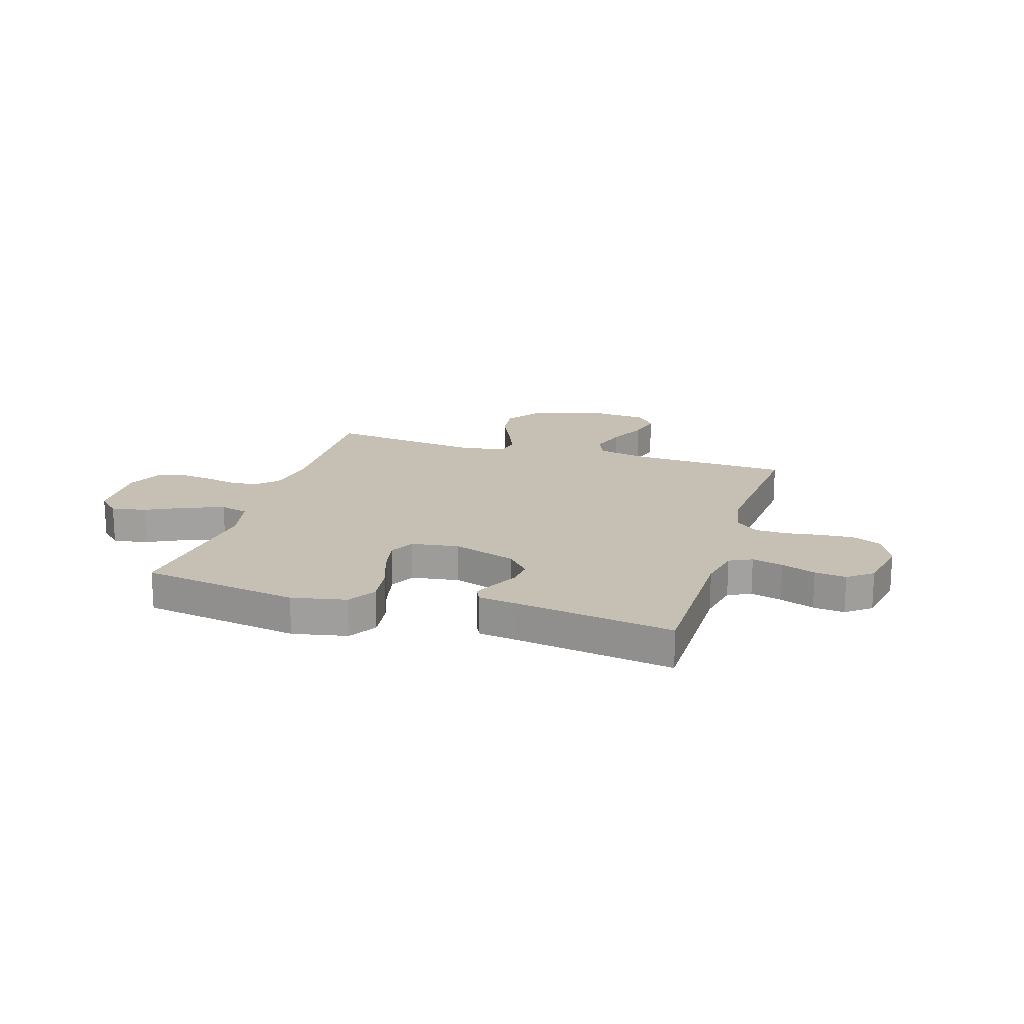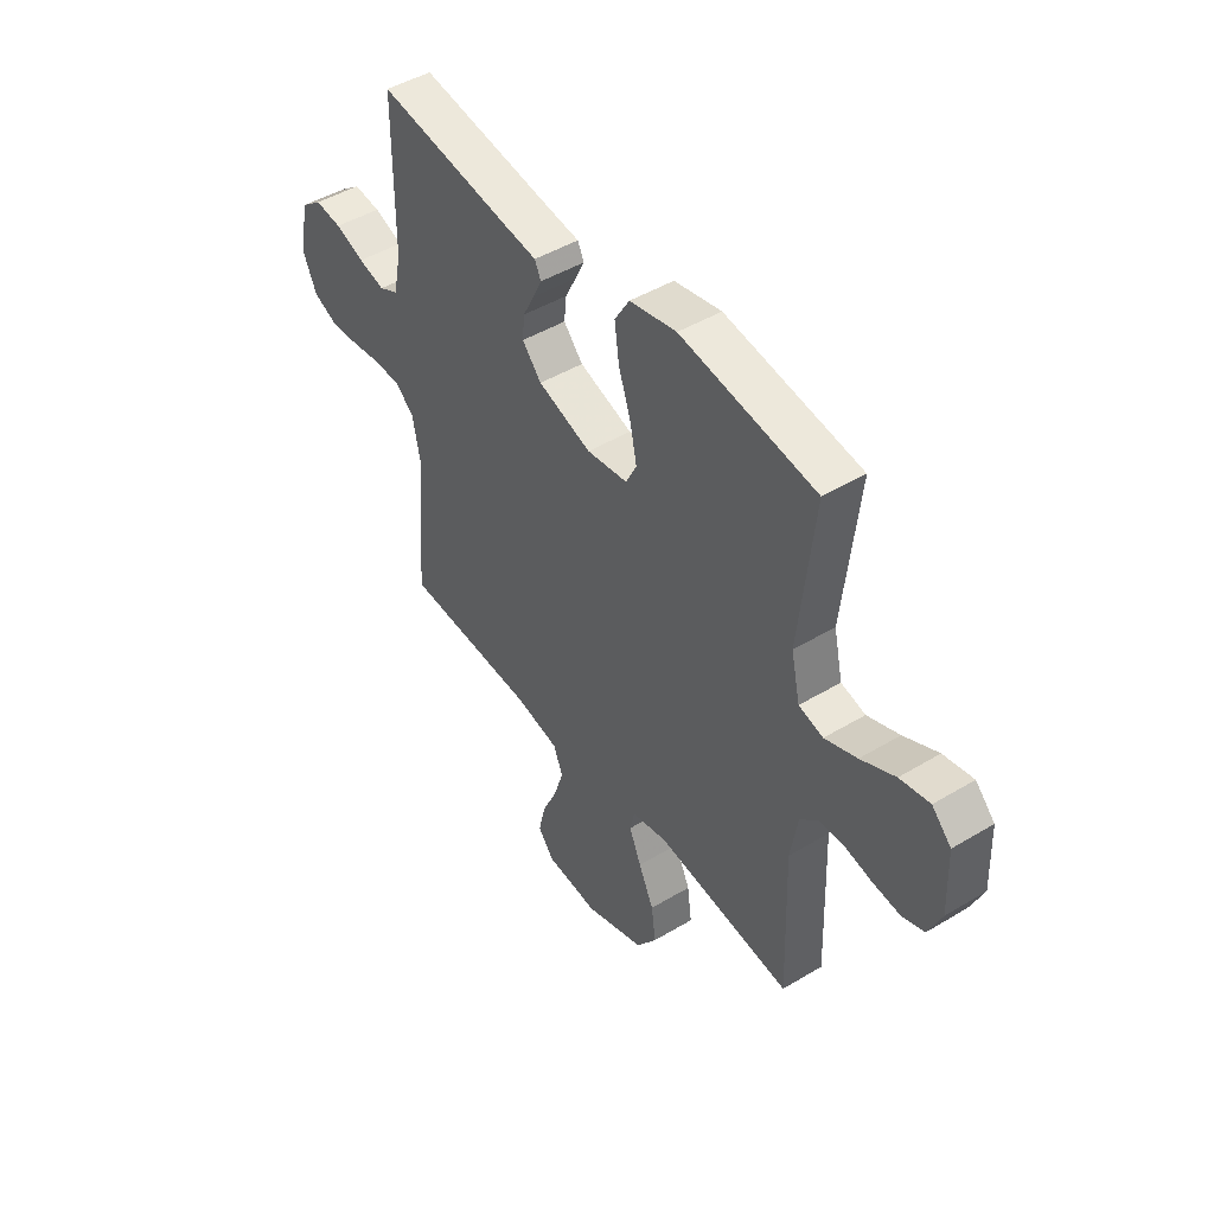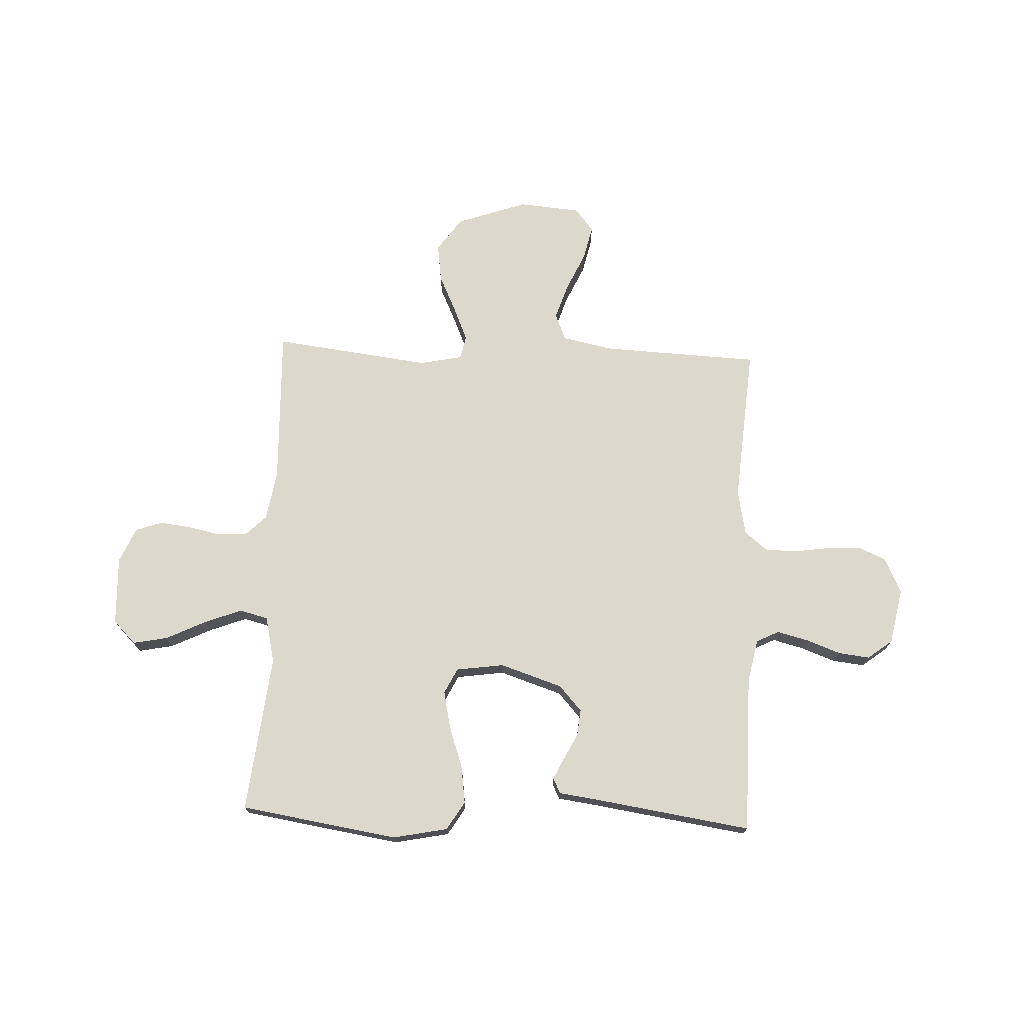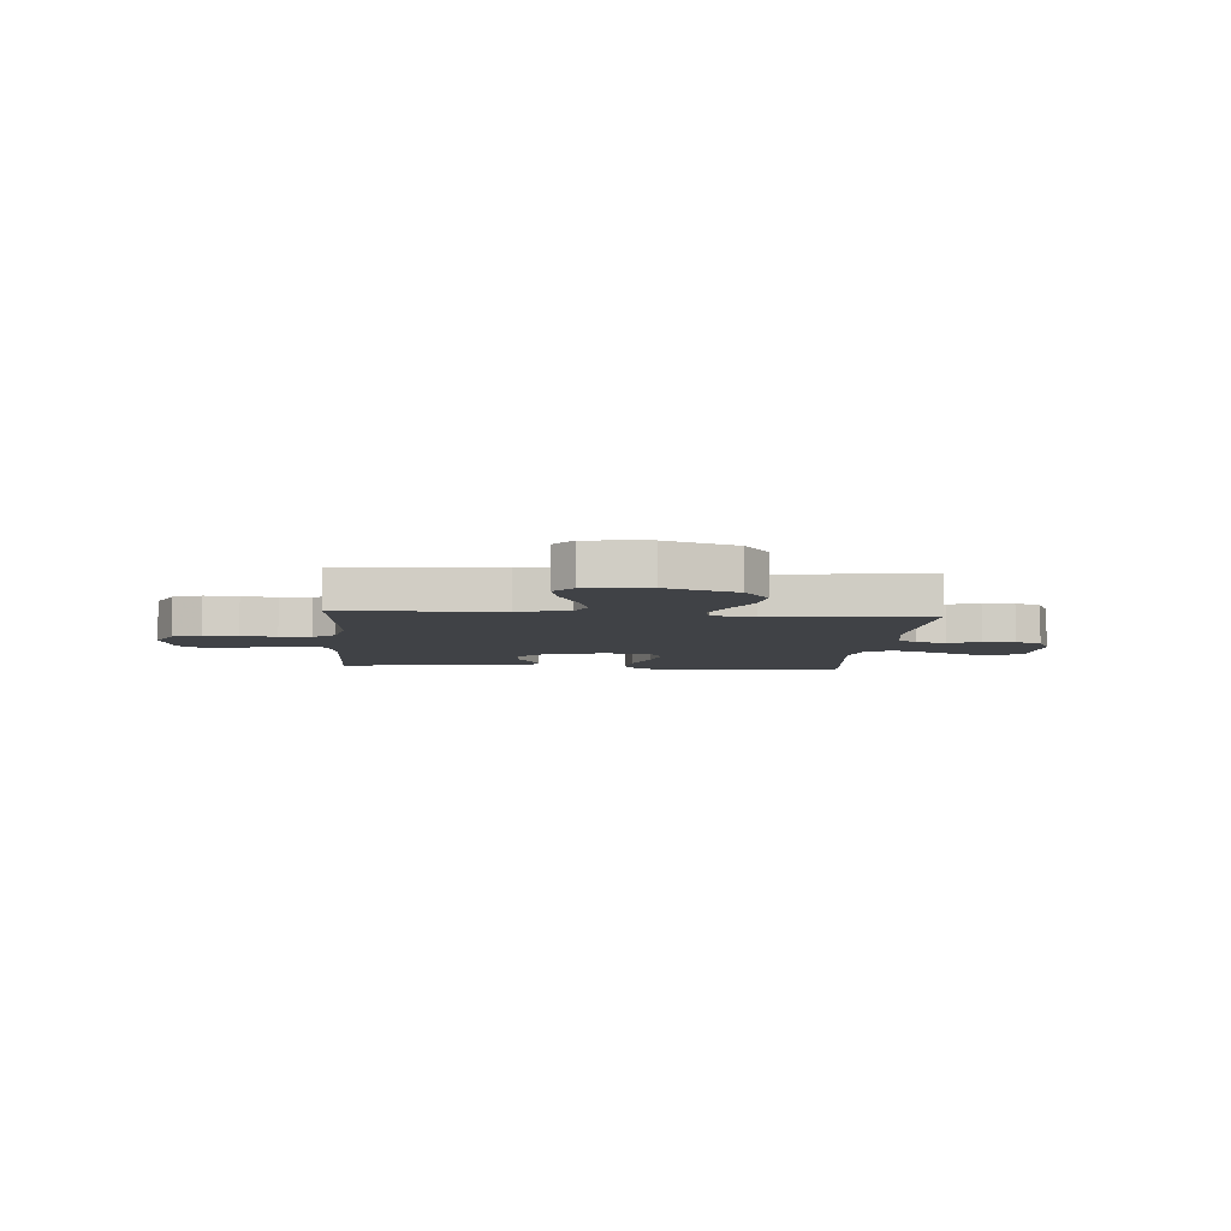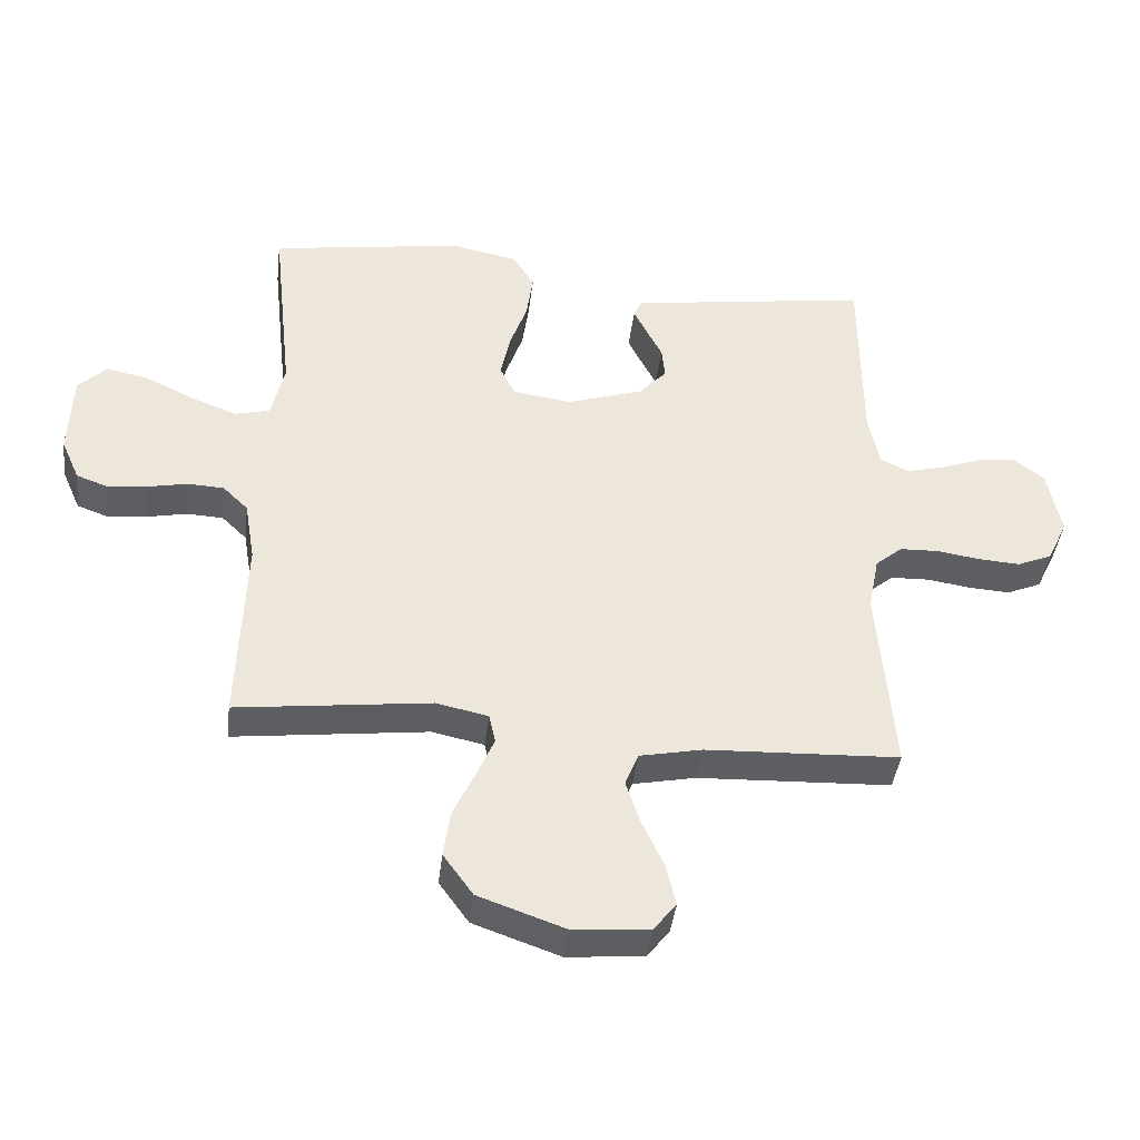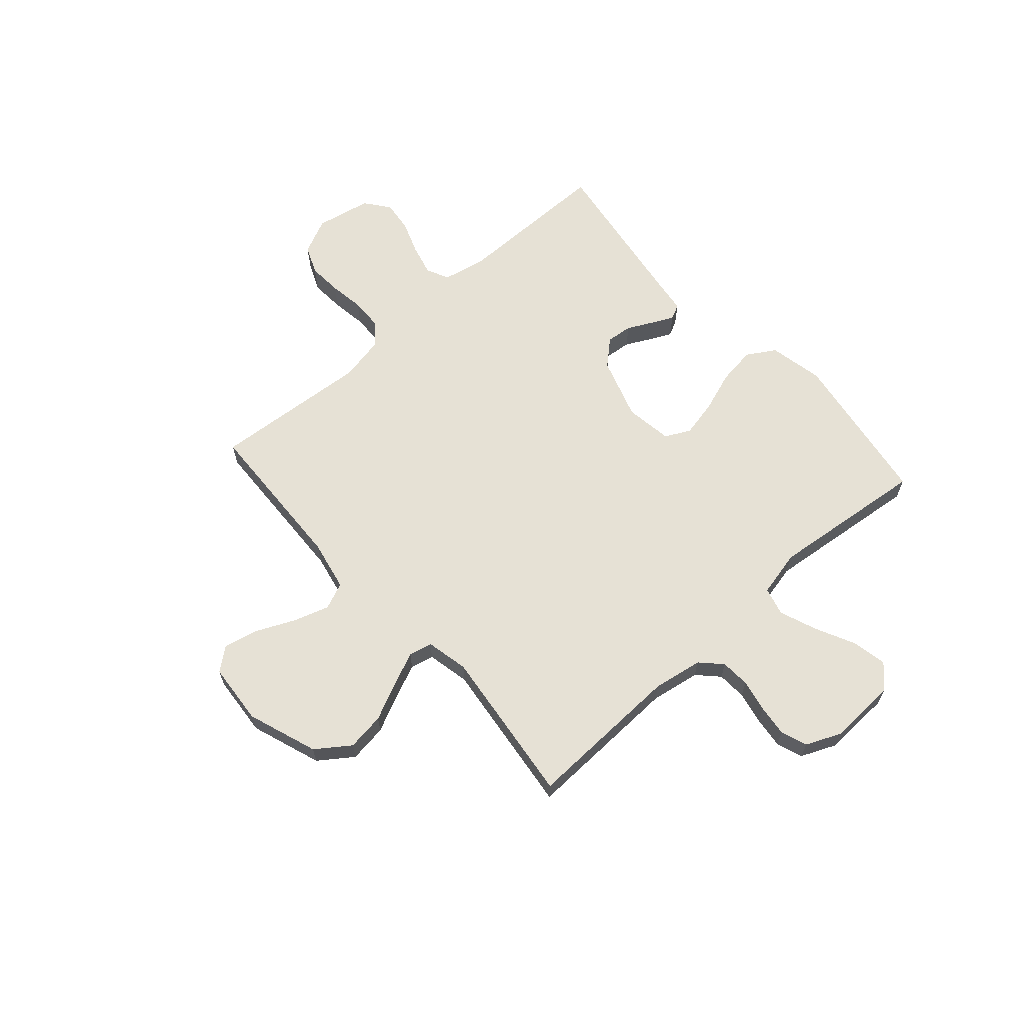
<metadata>
{"format":"obj","ext":"obj","renderer":"f3d","projection":"perspective","resolution":1024,"background":"white","views":[{"elev":18.1,"azim":17.1,"up":"+Y"},{"elev":46.3,"azim":-124.5,"up":"+Z"},{"elev":72.7,"azim":2.4,"up":"+Y"},{"elev":-6.2,"azim":175.4,"up":"+Y"},{"elev":-41.3,"azim":-6.9,"up":"+Z"},{"elev":64.2,"azim":-131.7,"up":"+Y"}]}
</metadata>
<code>
v -0.5 0.07 0.5
v -0.2 0.07 0.547
v -0.096 0.07 0.526
v -0.063 0.07 0.472
v -0.073 0.07 0.399
v -0.1 0.07 0.321
v -0.115 0.07 0.25
v -0.091 0.07 0.202
v 0 0.07 0.189
v 0.119 0.07 0.228
v 0.162 0.07 0.276
v 0.157 0.07 0.326
v 0.132 0.07 0.375
v 0.112 0.07 0.416
v 0.126 0.07 0.445
v 0.2 0.07 0.455
v 0.5 0.07 0.5
v 0.501 0.07 0.2
v 0.518 0.07 0.117
v 0.561 0.07 0.096
v 0.62 0.07 0.111
v 0.685 0.07 0.135
v 0.745 0.07 0.142
v 0.792 0.07 0.106
v 0.813 0.07 0
v 0.781 0.07 -0.068
v 0.727 0.07 -0.091
v 0.662 0.07 -0.087
v 0.595 0.07 -0.077
v 0.535 0.07 -0.079
v 0.493 0.07 -0.114
v 0.476 0.07 -0.2
v 0.5 0.07 -0.5
v 0.2 0.07 -0.513
v 0.103 0.07 -0.533
v 0.082 0.07 -0.584
v 0.104 0.07 -0.652
v 0.138 0.07 -0.726
v 0.153 0.07 -0.791
v 0.118 0.07 -0.835
v 0 0.07 -0.845
v -0.134 0.07 -0.798
v -0.18 0.07 -0.734
v -0.17 0.07 -0.661
v -0.136 0.07 -0.588
v -0.109 0.07 -0.525
v -0.119 0.07 -0.48
v -0.2 0.07 -0.463
v -0.5 0.07 -0.5
v -0.49 0.07 -0.2
v -0.506 0.07 -0.105
v -0.545 0.07 -0.067
v -0.601 0.07 -0.064
v -0.663 0.07 -0.077
v -0.723 0.07 -0.084
v -0.773 0.07 -0.066
v -0.802 0.07 0
v -0.797 0.07 0.131
v -0.754 0.07 0.174
v -0.688 0.07 0.161
v -0.612 0.07 0.124
v -0.541 0.07 0.097
v -0.487 0.07 0.111
v -0.467 0.07 0.2
v -0.5 0 0.5
v -0.2 0 0.547
v -0.096 0 0.526
v -0.063 0 0.472
v -0.073 0 0.399
v -0.1 0 0.321
v -0.115 0 0.25
v -0.091 0 0.202
v 0 0 0.189
v 0.119 0 0.228
v 0.162 0 0.276
v 0.157 0 0.326
v 0.132 0 0.375
v 0.112 0 0.416
v 0.126 0 0.445
v 0.2 0 0.455
v 0.5 0 0.5
v 0.501 0 0.2
v 0.518 0 0.117
v 0.561 0 0.096
v 0.62 0 0.111
v 0.685 0 0.135
v 0.745 0 0.142
v 0.792 0 0.106
v 0.813 0 0
v 0.781 0 -0.068
v 0.727 0 -0.091
v 0.662 0 -0.087
v 0.595 0 -0.077
v 0.535 0 -0.079
v 0.493 0 -0.114
v 0.476 0 -0.2
v 0.5 0 -0.5
v 0.2 0 -0.513
v 0.103 0 -0.533
v 0.082 0 -0.584
v 0.104 0 -0.652
v 0.138 0 -0.726
v 0.153 0 -0.791
v 0.118 0 -0.835
v 0 0 -0.845
v -0.134 0 -0.798
v -0.18 0 -0.734
v -0.17 0 -0.661
v -0.136 0 -0.588
v -0.109 0 -0.525
v -0.119 0 -0.48
v -0.2 0 -0.463
v -0.5 0 -0.5
v -0.49 0 -0.2
v -0.506 0 -0.105
v -0.545 0 -0.067
v -0.601 0 -0.064
v -0.663 0 -0.077
v -0.723 0 -0.084
v -0.773 0 -0.066
v -0.802 0 0
v -0.797 0 0.131
v -0.754 0 0.174
v -0.688 0 0.161
v -0.612 0 0.124
v -0.541 0 0.097
v -0.487 0 0.111
v -0.467 0 0.2
f 58 59 60 61
f 58 61 62
f 57 58 62
f 56 57 62 63
f 53 54 55 56
f 48 49 50
f 47 48 50 51
f 42 43 44 45
f 42 45 46
f 41 42 46
f 40 41 46 47
f 37 38 39 40
f 36 37 40 47
f 32 33 34
f 31 32 34 35
f 26 27 28 29
f 26 29 30
f 25 26 30
f 24 25 30
f 21 22 23 24
f 20 21 24 30
f 19 20 30 31
f 16 17 18
f 12 13 14 15
f 12 15 16 18
f 3 4 5 6
f 3 6 7
f 64 1 2 3
f 63 64 3 7
f 53 56 63 7
f 36 47 51 52
f 35 36 52
f 19 31 35 52
f 11 12 18 19
f 10 11 19
f 9 10 19 52
f 8 9 52 53
f 7 8 53
f 125 124 123 122
f 126 125 122
f 126 122 121
f 127 126 121 120
f 120 119 118 117
f 114 113 112
f 115 114 112 111
f 109 108 107 106
f 110 109 106
f 110 106 105
f 111 110 105 104
f 104 103 102 101
f 111 104 101 100
f 98 97 96
f 99 98 96 95
f 93 92 91 90
f 94 93 90
f 94 90 89
f 94 89 88
f 88 87 86 85
f 94 88 85 84
f 95 94 84 83
f 82 81 80
f 79 78 77 76
f 82 80 79 76
f 70 69 68 67
f 71 70 67
f 67 66 65 128
f 71 67 128 127
f 71 127 120 117
f 116 115 111 100
f 116 100 99
f 116 99 95 83
f 83 82 76 75
f 83 75 74
f 116 83 74 73
f 117 116 73 72
f 117 72 71
f 1 65 66 2
f 2 66 67 3
f 3 67 68 4
f 4 68 69 5
f 5 69 70 6
f 6 70 71 7
f 7 71 72 8
f 8 72 73 9
f 9 73 74 10
f 10 74 75 11
f 11 75 76 12
f 12 76 77 13
f 13 77 78 14
f 14 78 79 15
f 15 79 80 16
f 16 80 81 17
f 17 81 82 18
f 18 82 83 19
f 19 83 84 20
f 20 84 85 21
f 21 85 86 22
f 22 86 87 23
f 23 87 88 24
f 24 88 89 25
f 25 89 90 26
f 26 90 91 27
f 27 91 92 28
f 28 92 93 29
f 29 93 94 30
f 30 94 95 31
f 31 95 96 32
f 32 96 97 33
f 33 97 98 34
f 34 98 99 35
f 35 99 100 36
f 36 100 101 37
f 37 101 102 38
f 38 102 103 39
f 39 103 104 40
f 40 104 105 41
f 41 105 106 42
f 42 106 107 43
f 43 107 108 44
f 44 108 109 45
f 45 109 110 46
f 46 110 111 47
f 47 111 112 48
f 48 112 113 49
f 49 113 114 50
f 50 114 115 51
f 51 115 116 52
f 52 116 117 53
f 53 117 118 54
f 54 118 119 55
f 55 119 120 56
f 56 120 121 57
f 57 121 122 58
f 58 122 123 59
f 59 123 124 60
f 60 124 125 61
f 61 125 126 62
f 62 126 127 63
f 63 127 128 64
f 64 128 65 1

</code>
